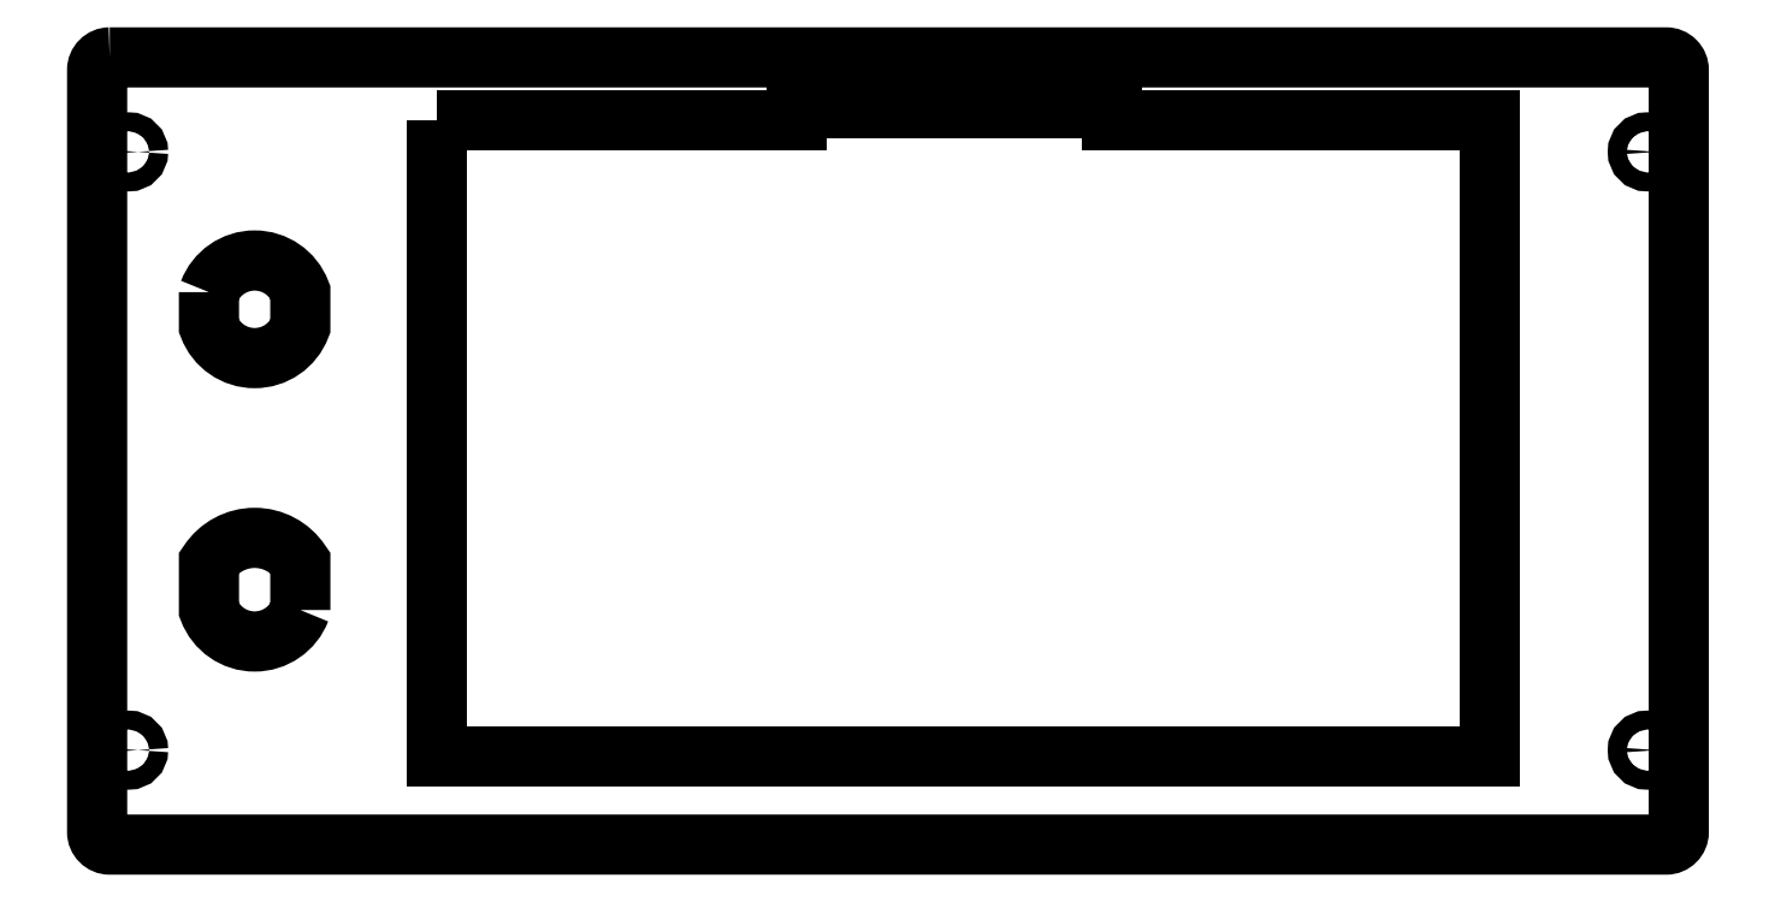
<metadata>
{"format":"dxf","ext":"dxf","renderer":"ezdxf+matplotlib","layout":"modelspace","background":"white","min_lineweight":24,"dpi":150}
</metadata>
<code>
0
SECTION
2
ENTITIES
0
LWPOLYLINE
8
0
90
8
70
1
43
0
10
2
20
0
10
249
20
-7.216e-15
42
-0.4142
10
251
20
-2
10
251
20
-123
42
-0.4142
10
249
20
-125
10
2
20
-125
42
-0.4142
10
-6.912e-15
20
-123
10
-7.216e-15
20
-2
42
-0.4142
0
LWPOLYLINE
8
0
90
8
70
1
43
0
10
54
20
-10
10
54
20
-111
10
221
20
-111
10
221
20
-10
10
161
20
-10
10
161
20
-8
10
111
20
-8
10
111
20
-10
0
LWPOLYLINE
8
0
90
4
70
1
43
0
10
32.24
20
-87.75
10
32.24
20
-80.17
42
0.536
10
17.74
20
-80.19
10
17.74
20
-87.73
42
0.6912
0
LWPOLYLINE
8
0
90
4
70
1
43
0
10
17.74
20
-37.27
10
17.74
20
-42.73
42
0.6912
10
32.24
20
-42.75
10
32.24
20
-37.25
42
0.6912
0
CIRCLE
8
0
10
246
20
-110
30
0
40
1.5
210
0
220
0
230
1
0
CIRCLE
8
0
10
246
20
-15
30
0
40
1.5
210
0
220
0
230
1
0
CIRCLE
8
0
10
5
20
-15
30
0
40
1.5
210
0
220
0
230
1
0
CIRCLE
8
0
10
5
20
-110
30
0
40
1.5
210
0
220
0
230
1
0
ENDSEC
0
EOF

</code>
